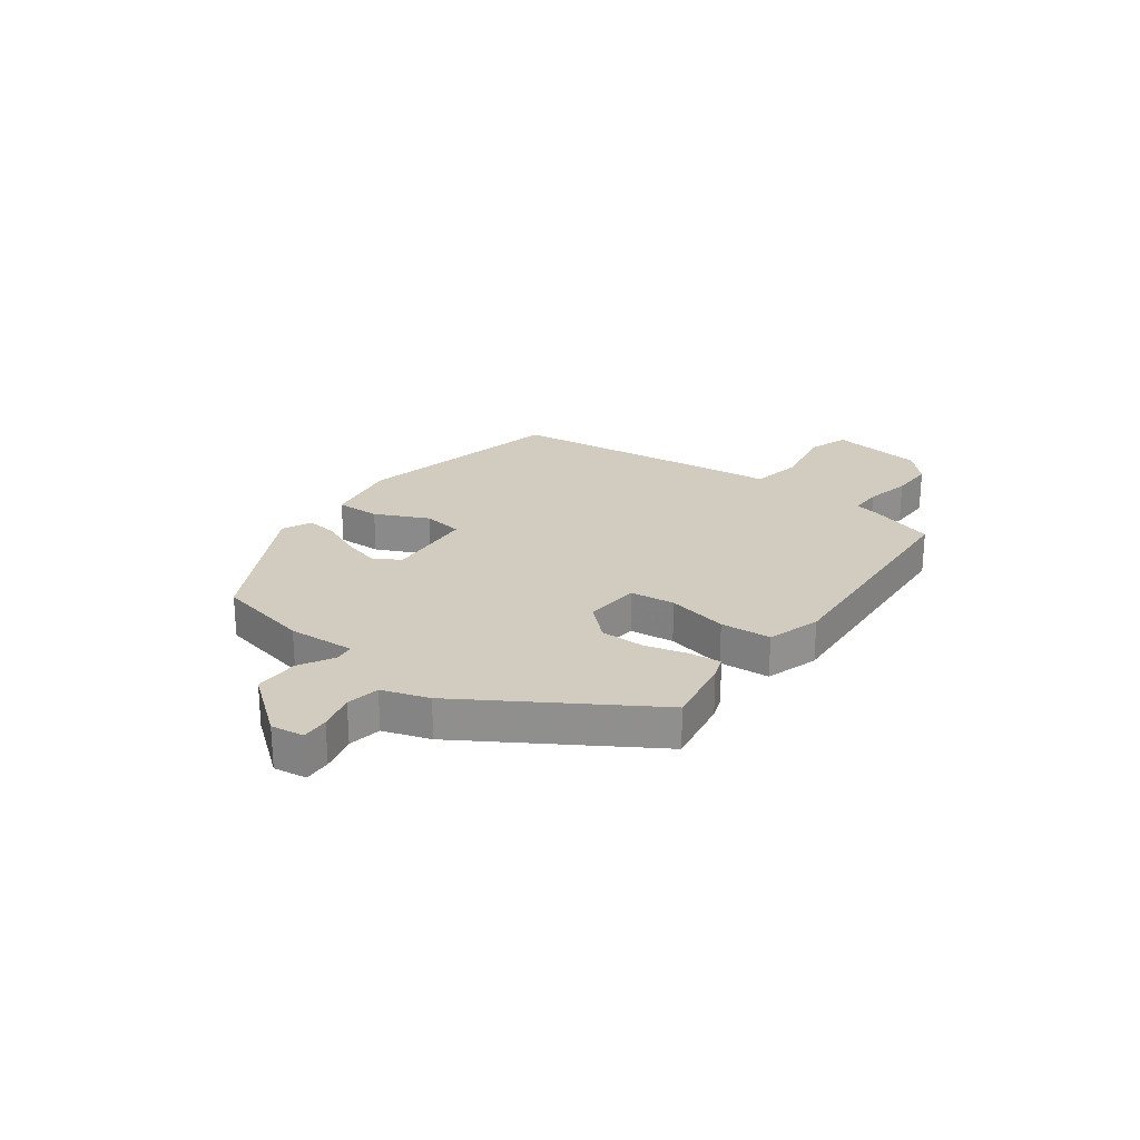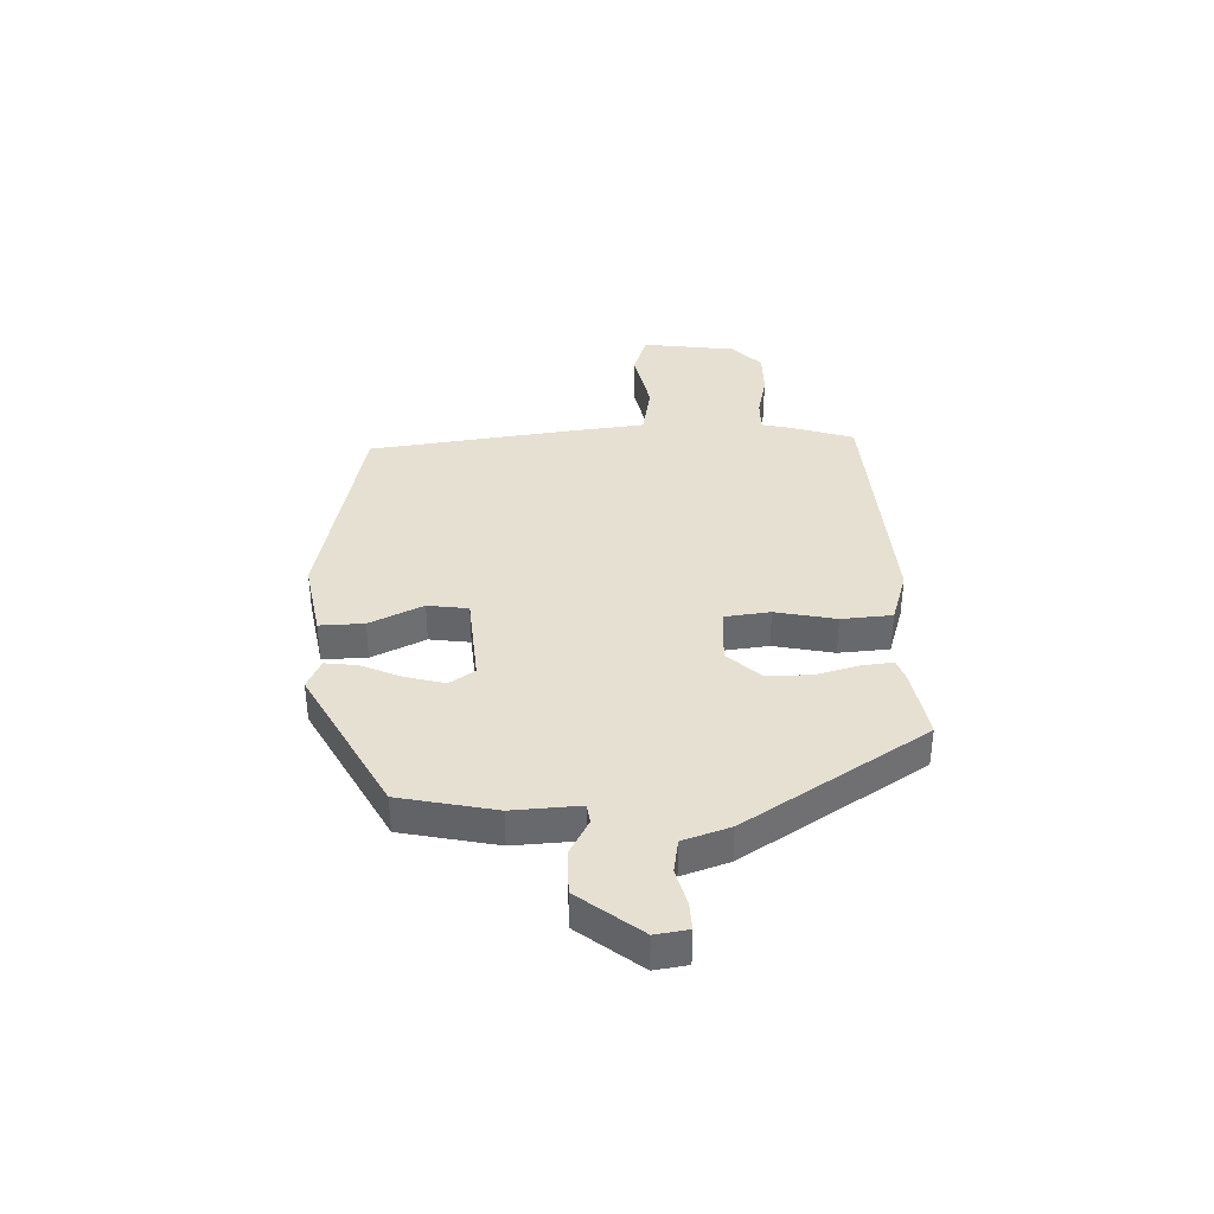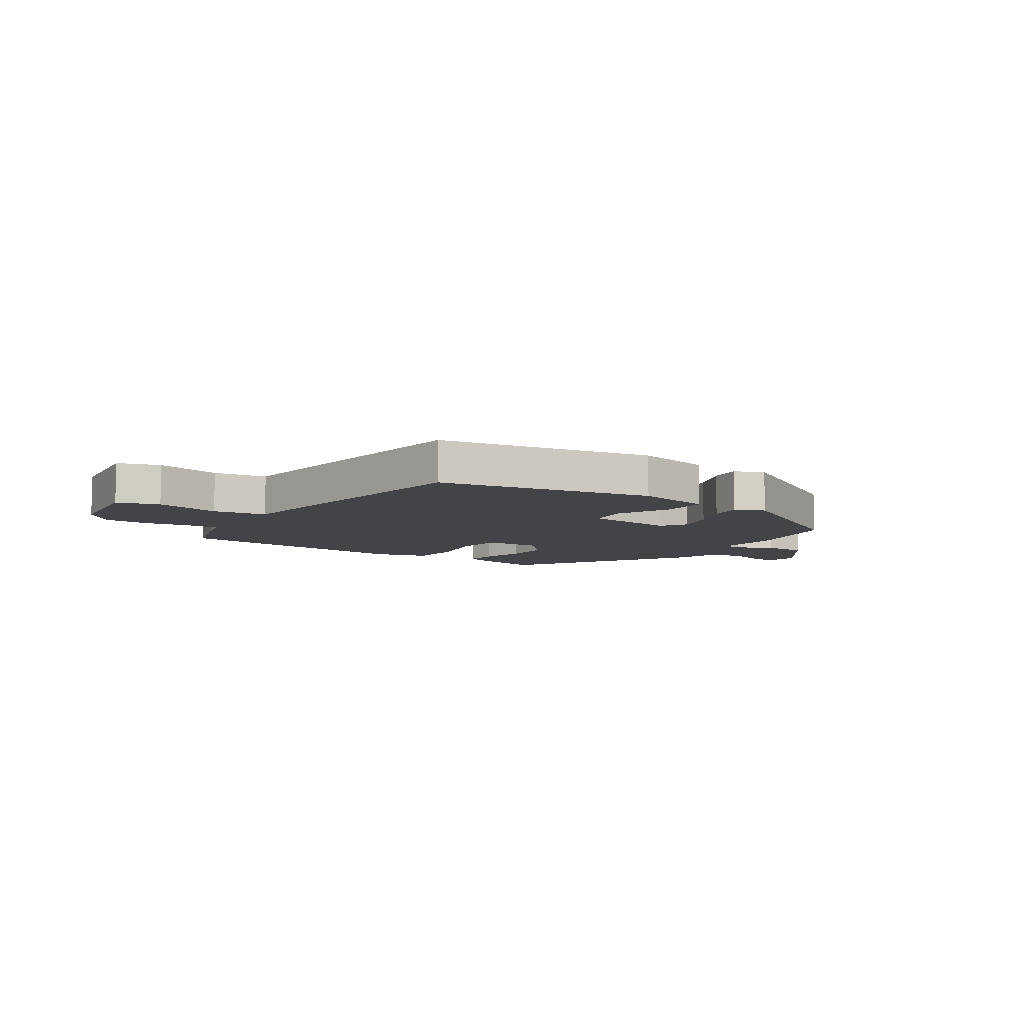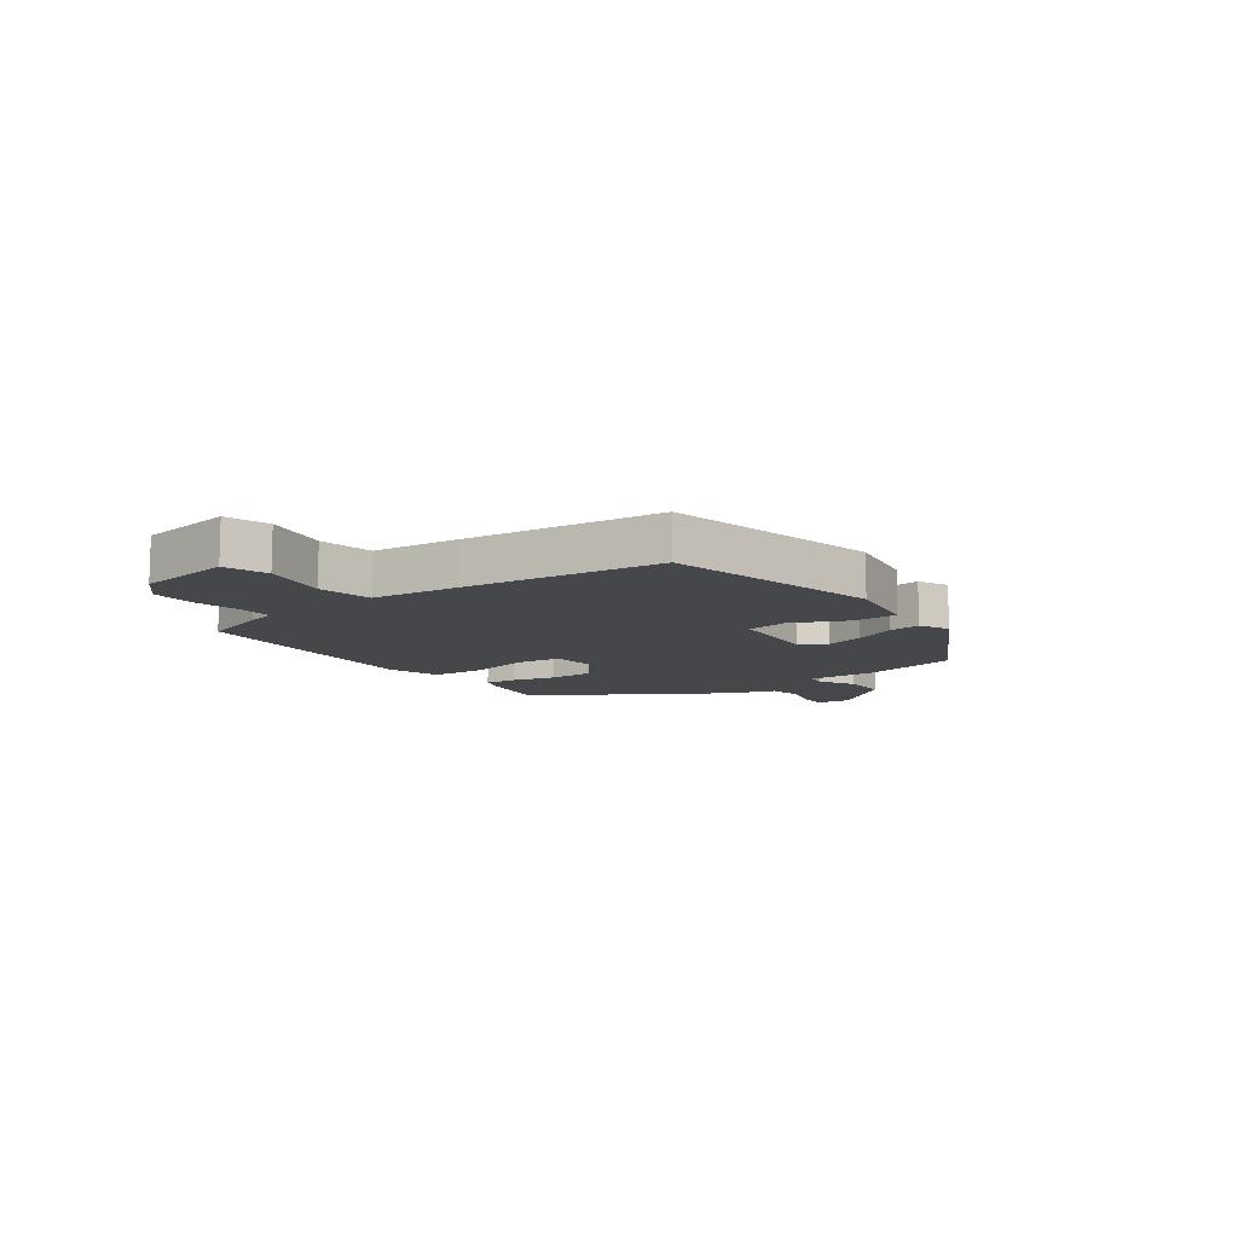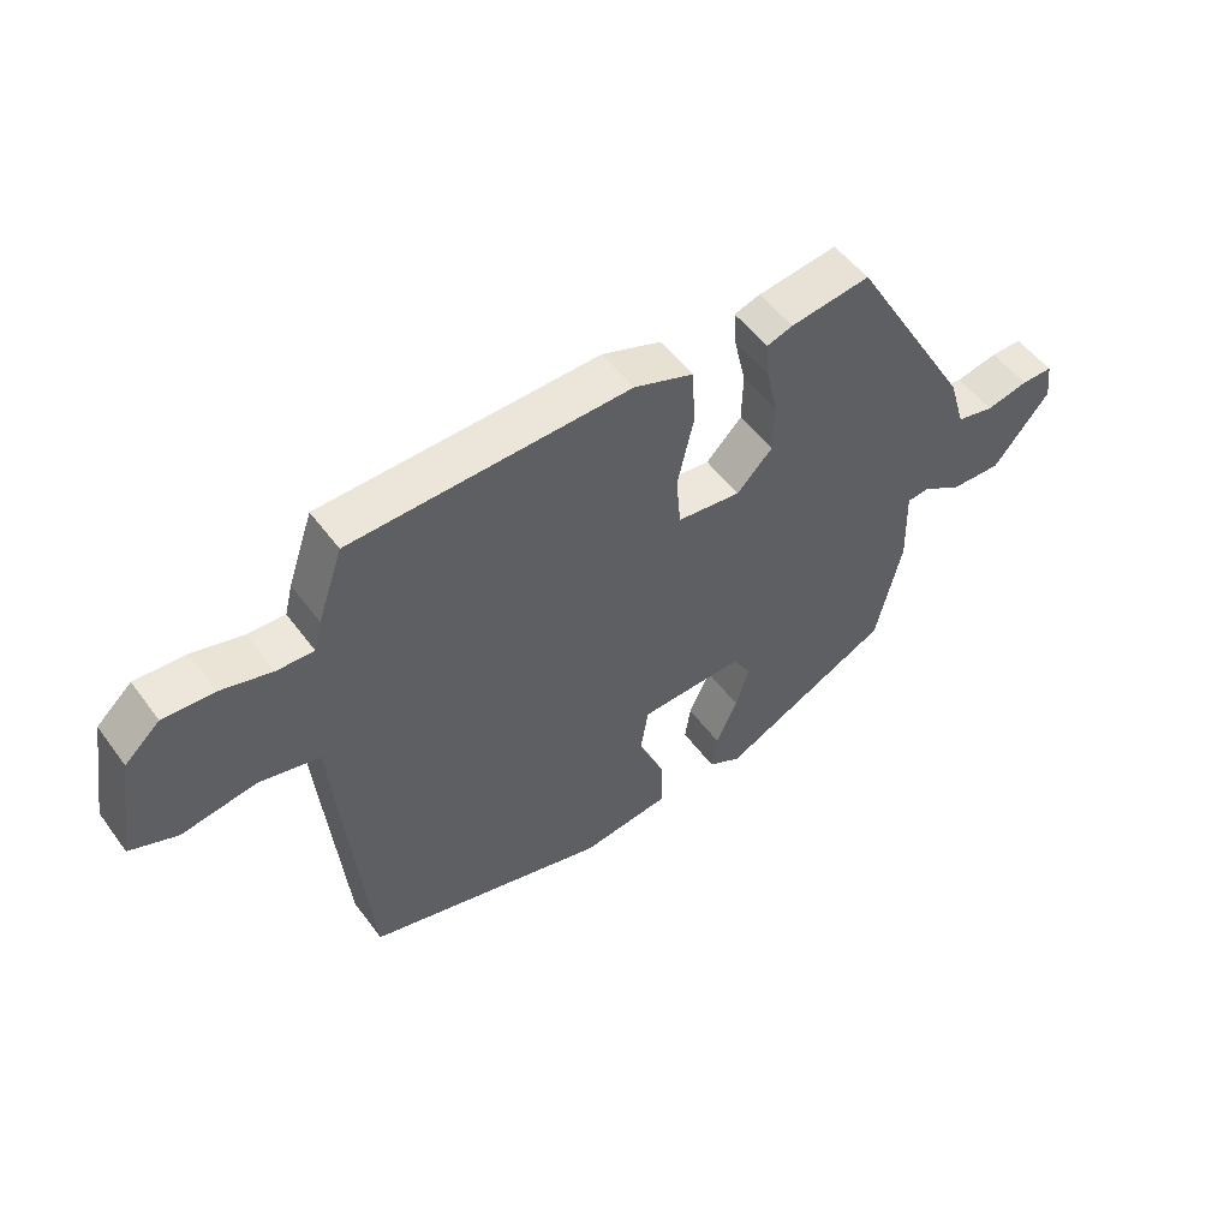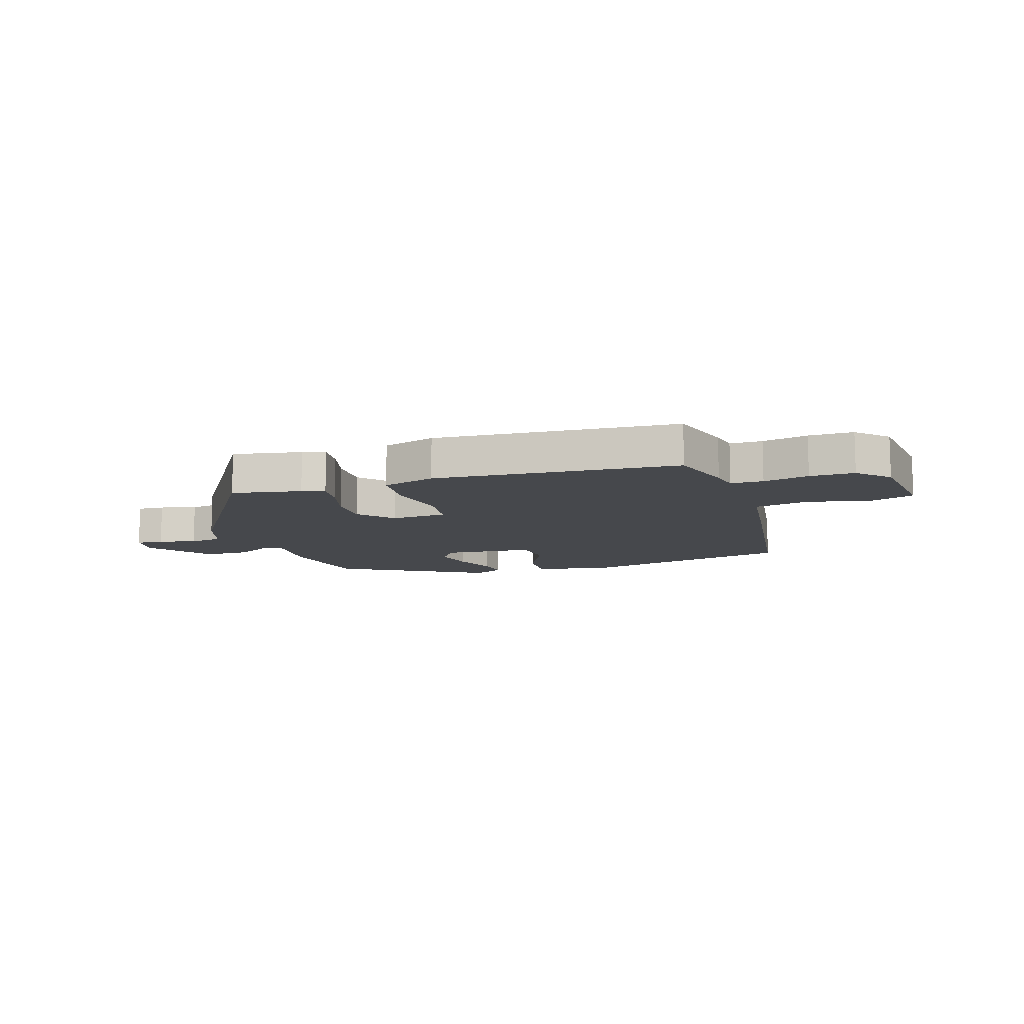
<metadata>
{"format":"obj","ext":"obj","renderer":"f3d","projection":"perspective","resolution":1024,"background":"white","views":[{"elev":24.0,"azim":-55.0,"up":"+Y"},{"elev":37.7,"azim":-93.7,"up":"+Y"},{"elev":-8.2,"azim":143.5,"up":"+Y"},{"elev":-10.8,"azim":124.8,"up":"+Y"},{"elev":51.6,"azim":144.7,"up":"+Z"},{"elev":-11.2,"azim":15.7,"up":"+Y"}]}
</metadata>
<code>
v 0.477 0.07 -0.377
v 0.106 0.07 -0.47
v -0.029 0.07 -0.45
v -0.029 0.07 -0.372
v 0.012 0.07 -0.277
v 0 0.07 -0.206
v -0.159 0.07 -0.198
v -0.187 0.07 -0.243
v -0.167 0.07 -0.31
v -0.134 0.07 -0.381
v -0.125 0.07 -0.437
v -0.176 0.07 -0.463
v -0.439 0.07 -0.33
v -0.479 0.07 -0.163
v -0.476 0.07 -0.045
v -0.51 0.07 -0.041
v -0.571 0.07 -0.077
v -0.649 0.07 -0.079
v -0.736 0.07 0.027
v -0.729 0.07 0.085
v -0.681 0.07 0.084
v -0.616 0.07 0.069
v -0.558 0.07 0.081
v -0.533 0.07 0.164
v -0.344 0.07 0.486
v -0.221 0.07 0.468
v -0.181 0.07 0.455
v -0.185 0.07 0.4
v -0.203 0.07 0.323
v -0.201 0.07 0.246
v -0.146 0.07 0.19
v -0.048 0.07 0.2
v -0.041 0.07 0.279
v -0.066 0.07 0.385
v -0.062 0.07 0.474
v 0.03 0.07 0.506
v 0.459 0.07 0.49
v 0.498 0.07 0.378
v 0.51 0.07 0.33
v 0.567 0.07 0.332
v 0.646 0.07 0.352
v 0.724 0.07 0.355
v 0.778 0.07 0.306
v 0.805 0.07 0.142
v 0.732 0.07 0.115
v 0.617 0.07 0.135
v 0.524 0.07 0.115
v 0.511 0.07 -0.035
v 0.477 0 -0.377
v 0.106 0 -0.47
v -0.029 0 -0.45
v -0.029 0 -0.372
v 0.012 0 -0.277
v 0 0 -0.206
v -0.159 0 -0.198
v -0.187 0 -0.243
v -0.167 0 -0.31
v -0.134 0 -0.381
v -0.125 0 -0.437
v -0.176 0 -0.463
v -0.439 0 -0.33
v -0.479 0 -0.163
v -0.476 0 -0.045
v -0.51 0 -0.041
v -0.571 0 -0.077
v -0.649 0 -0.079
v -0.736 0 0.027
v -0.729 0 0.085
v -0.681 0 0.084
v -0.616 0 0.069
v -0.558 0 0.081
v -0.533 0 0.164
v -0.344 0 0.486
v -0.221 0 0.468
v -0.181 0 0.455
v -0.185 0 0.4
v -0.203 0 0.323
v -0.201 0 0.246
v -0.146 0 0.19
v -0.048 0 0.2
v -0.041 0 0.279
v -0.066 0 0.385
v -0.062 0 0.474
v 0.03 0 0.506
v 0.459 0 0.49
v 0.498 0 0.378
v 0.51 0 0.33
v 0.567 0 0.332
v 0.646 0 0.352
v 0.724 0 0.355
v 0.778 0 0.306
v 0.805 0 0.142
v 0.732 0 0.115
v 0.617 0 0.135
v 0.524 0 0.115
v 0.511 0 -0.035
f 3 4 5
f 2 3 5
f 1 2 5
f 48 1 5
f 47 48 5
f 44 45 46
f 43 44 46
f 42 43 46
f 41 42 46
f 40 41 46
f 39 40 46 47
f 38 39 47
f 37 38 47
f 36 37 47
f 35 36 47
f 34 35 47
f 33 34 47
f 47 5 6
f 33 47 6
f 32 33 6
f 27 28 29
f 26 27 29
f 25 26 29
f 24 25 29
f 23 24 29
f 23 29 30
f 20 21 22
f 19 20 22
f 18 19 22
f 17 18 22
f 16 17 22
f 15 16 22 23
f 13 14 15
f 12 13 15
f 11 12 15
f 10 11 15
f 9 10 15
f 8 9 15 23
f 23 30 31
f 8 23 31
f 7 8 31
f 6 7 31 32
f 53 52 51
f 53 51 50
f 53 50 49
f 53 49 96
f 53 96 95
f 94 93 92
f 94 92 91
f 94 91 90
f 94 90 89
f 94 89 88
f 95 94 88 87
f 95 87 86
f 95 86 85
f 95 85 84
f 95 84 83
f 95 83 82
f 95 82 81
f 54 53 95
f 54 95 81
f 54 81 80
f 77 76 75
f 77 75 74
f 77 74 73
f 77 73 72
f 77 72 71
f 78 77 71
f 70 69 68
f 70 68 67
f 70 67 66
f 70 66 65
f 70 65 64
f 71 70 64 63
f 63 62 61
f 63 61 60
f 63 60 59
f 63 59 58
f 63 58 57
f 71 63 57 56
f 79 78 71
f 79 71 56
f 79 56 55
f 80 79 55 54
f 1 49 50 2
f 2 50 51 3
f 3 51 52 4
f 4 52 53 5
f 5 53 54 6
f 6 54 55 7
f 7 55 56 8
f 8 56 57 9
f 9 57 58 10
f 10 58 59 11
f 11 59 60 12
f 12 60 61 13
f 13 61 62 14
f 14 62 63 15
f 15 63 64 16
f 16 64 65 17
f 17 65 66 18
f 18 66 67 19
f 19 67 68 20
f 20 68 69 21
f 21 69 70 22
f 22 70 71 23
f 23 71 72 24
f 24 72 73 25
f 25 73 74 26
f 26 74 75 27
f 27 75 76 28
f 28 76 77 29
f 29 77 78 30
f 30 78 79 31
f 31 79 80 32
f 32 80 81 33
f 33 81 82 34
f 34 82 83 35
f 35 83 84 36
f 36 84 85 37
f 37 85 86 38
f 38 86 87 39
f 39 87 88 40
f 40 88 89 41
f 41 89 90 42
f 42 90 91 43
f 43 91 92 44
f 44 92 93 45
f 45 93 94 46
f 46 94 95 47
f 47 95 96 48
f 48 96 49 1

</code>
